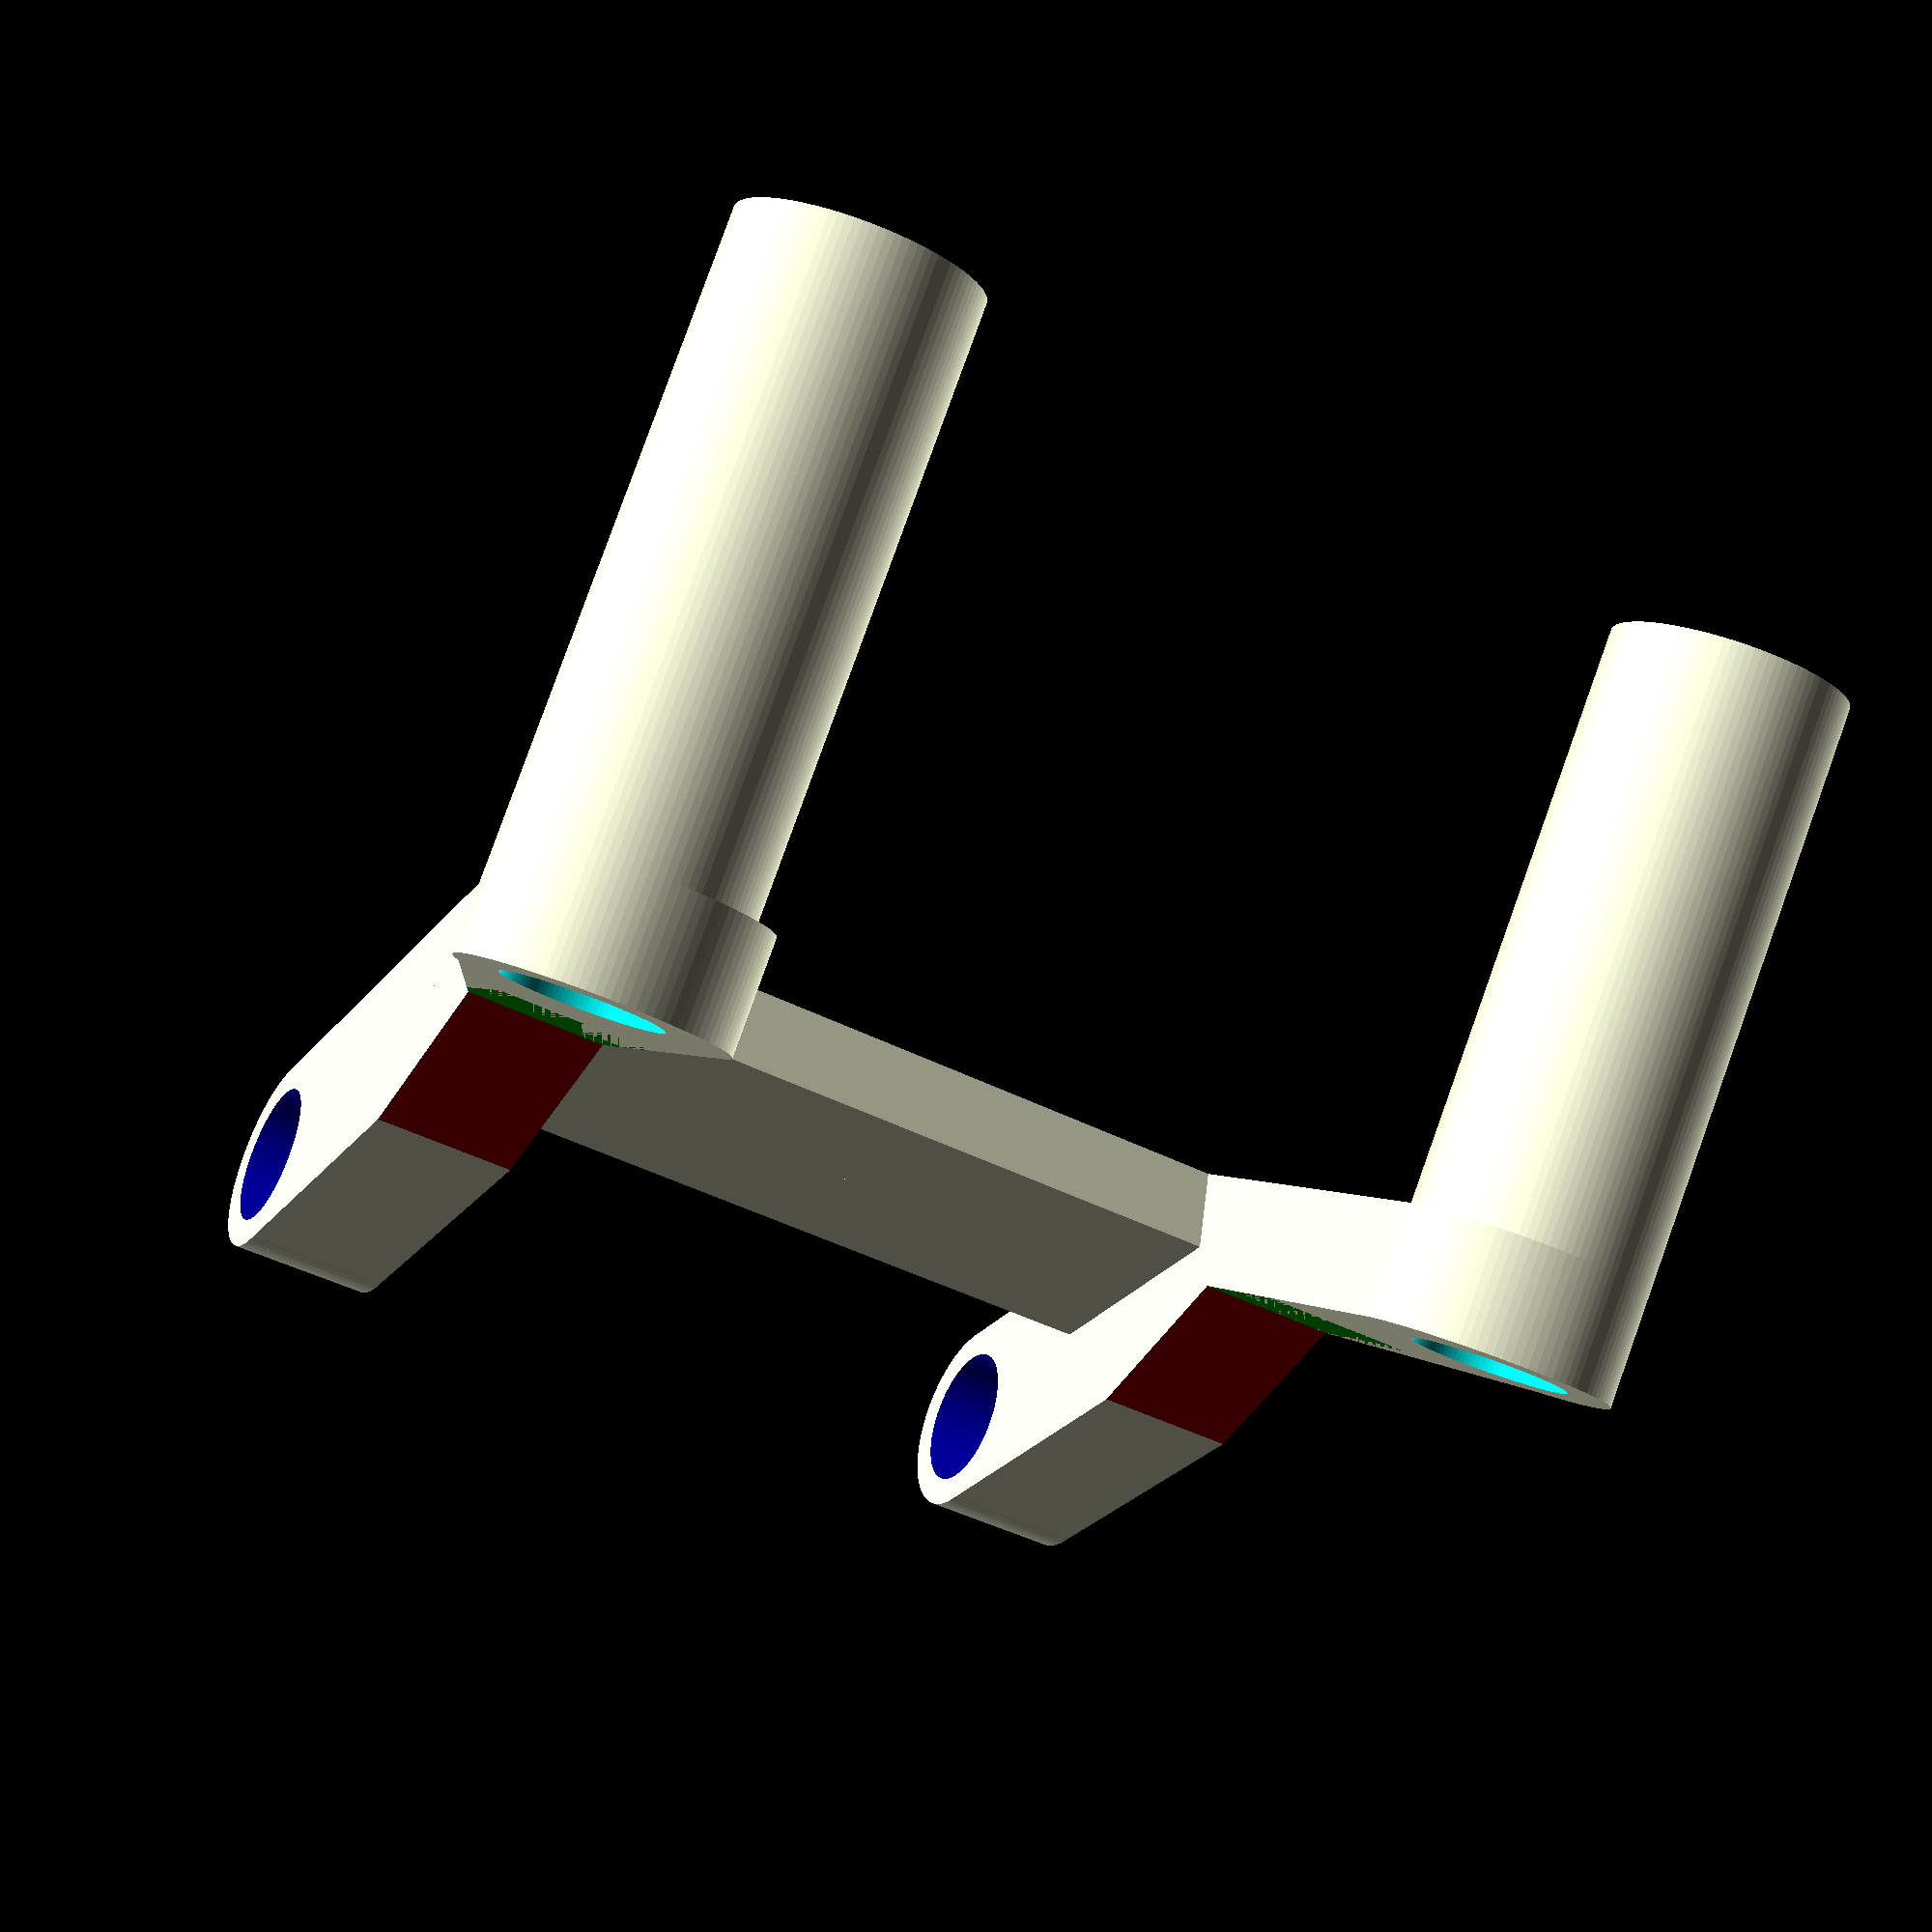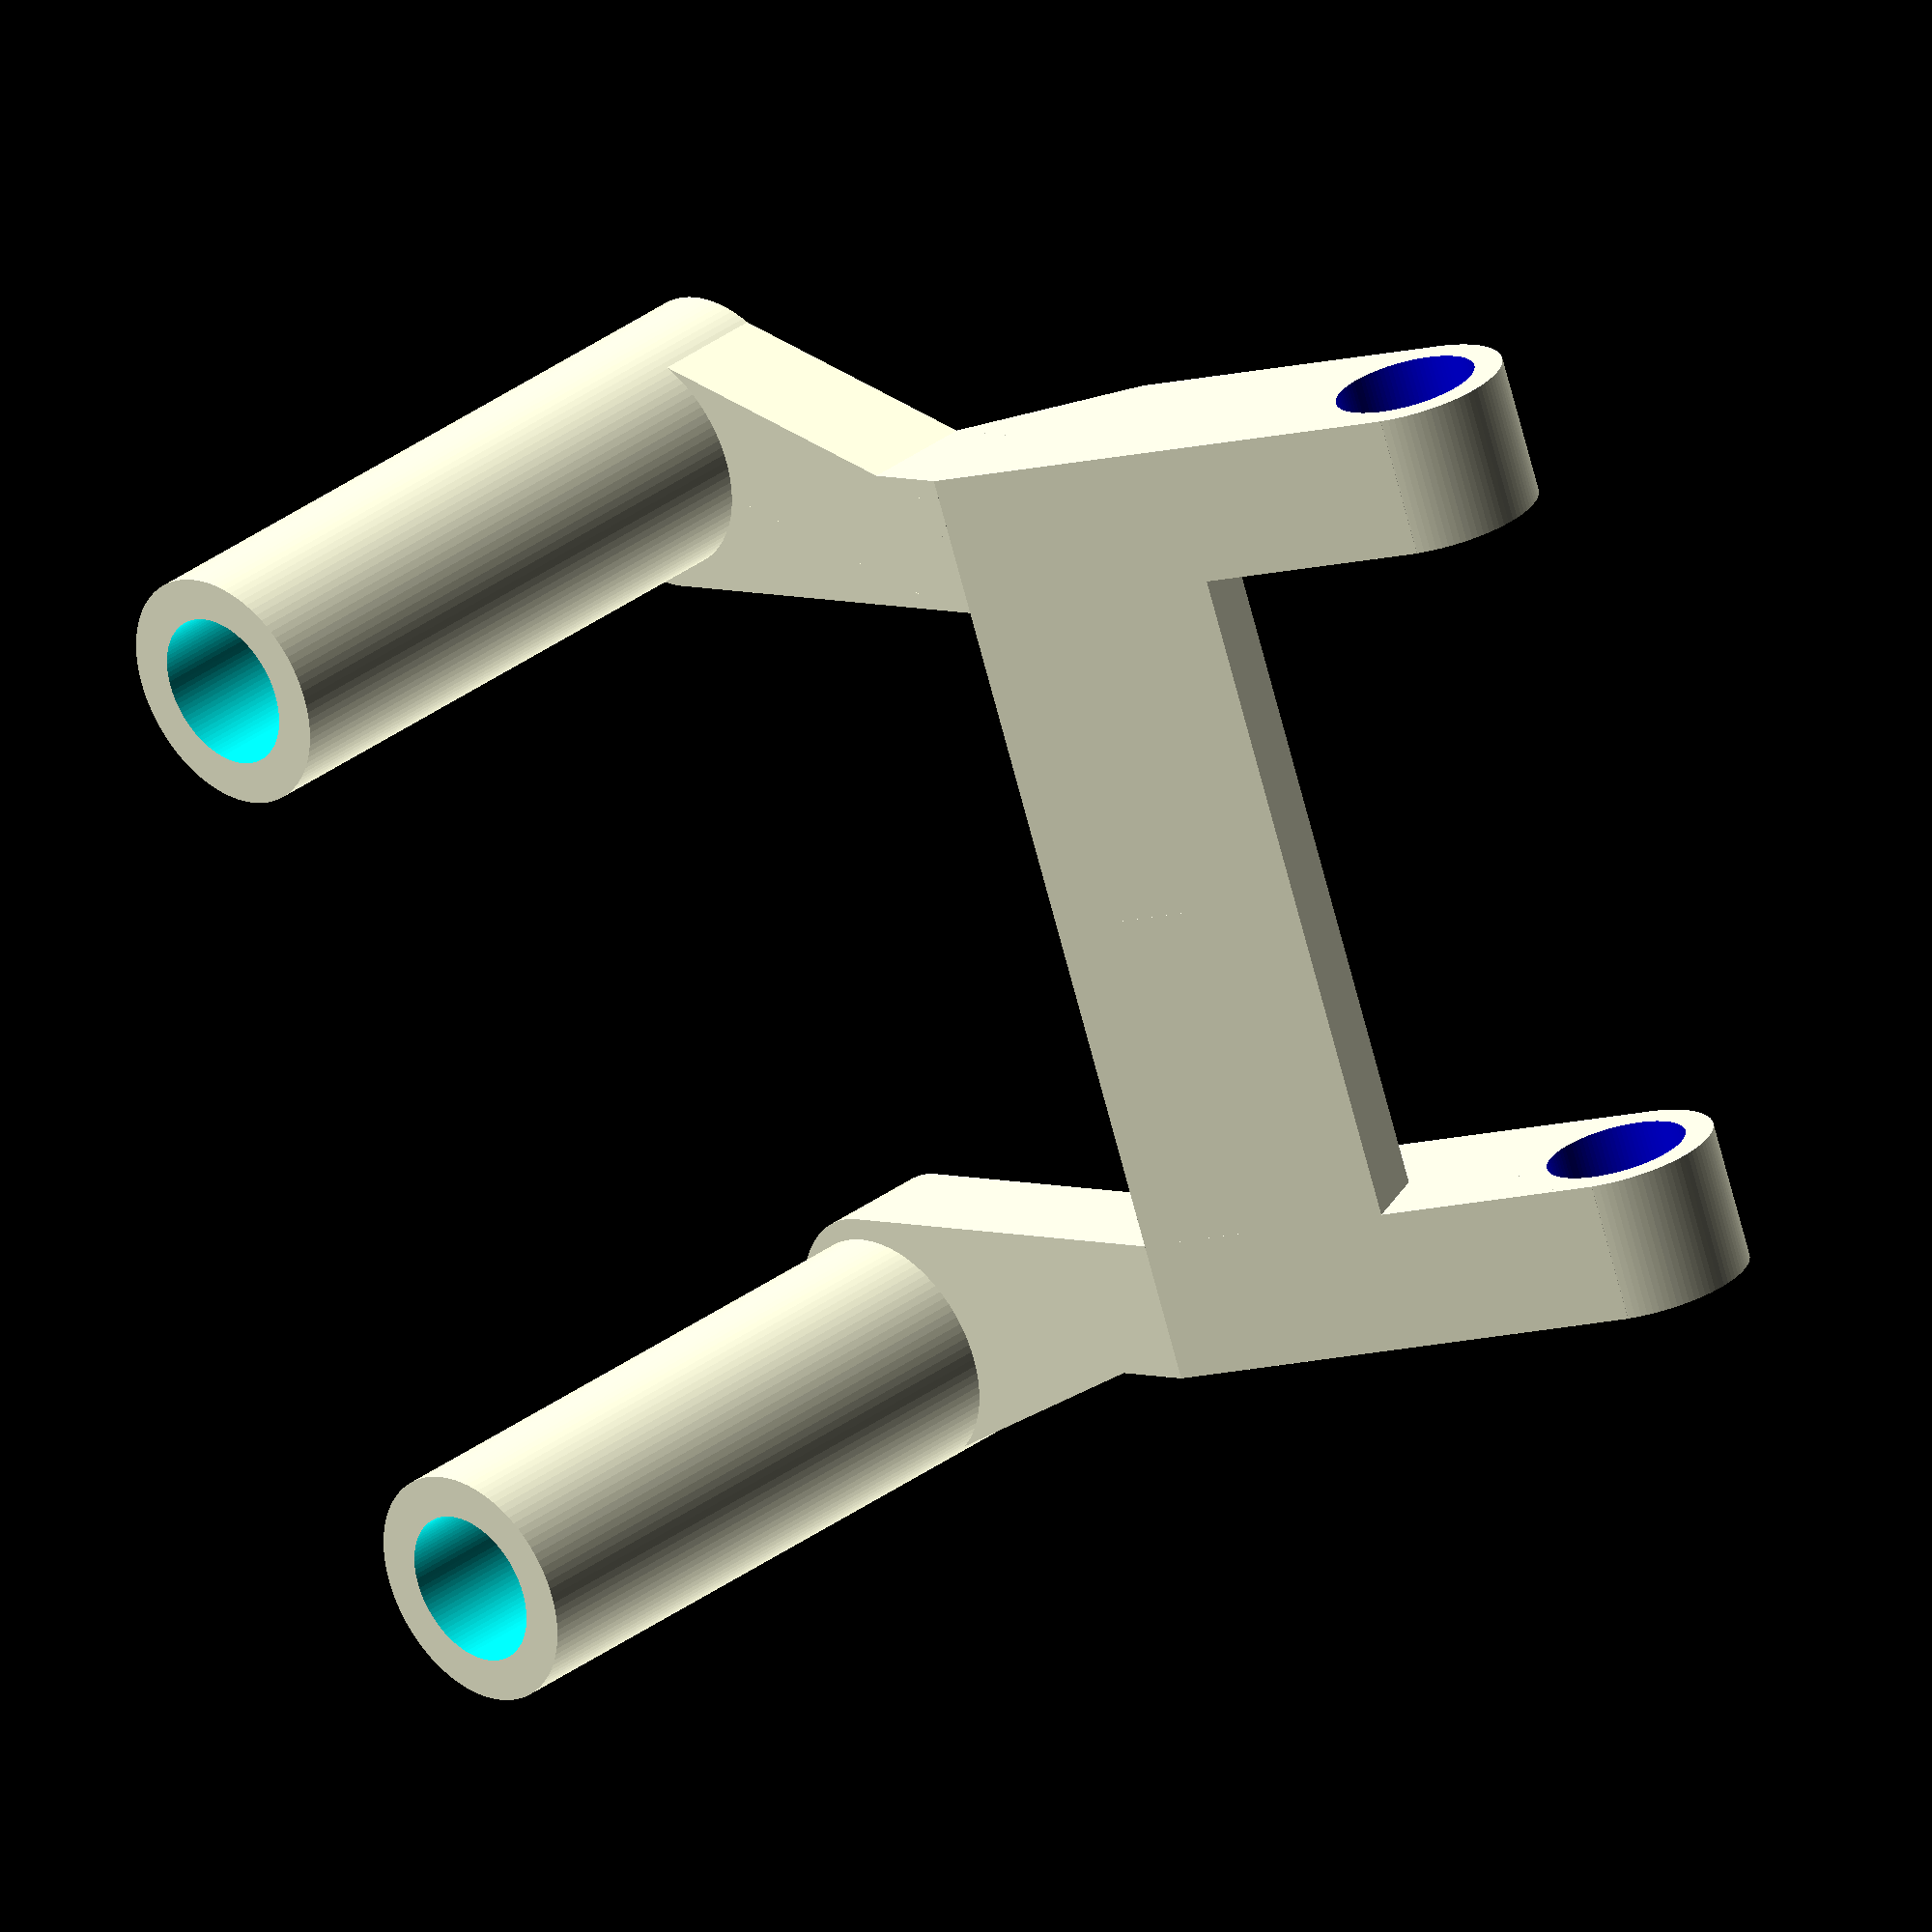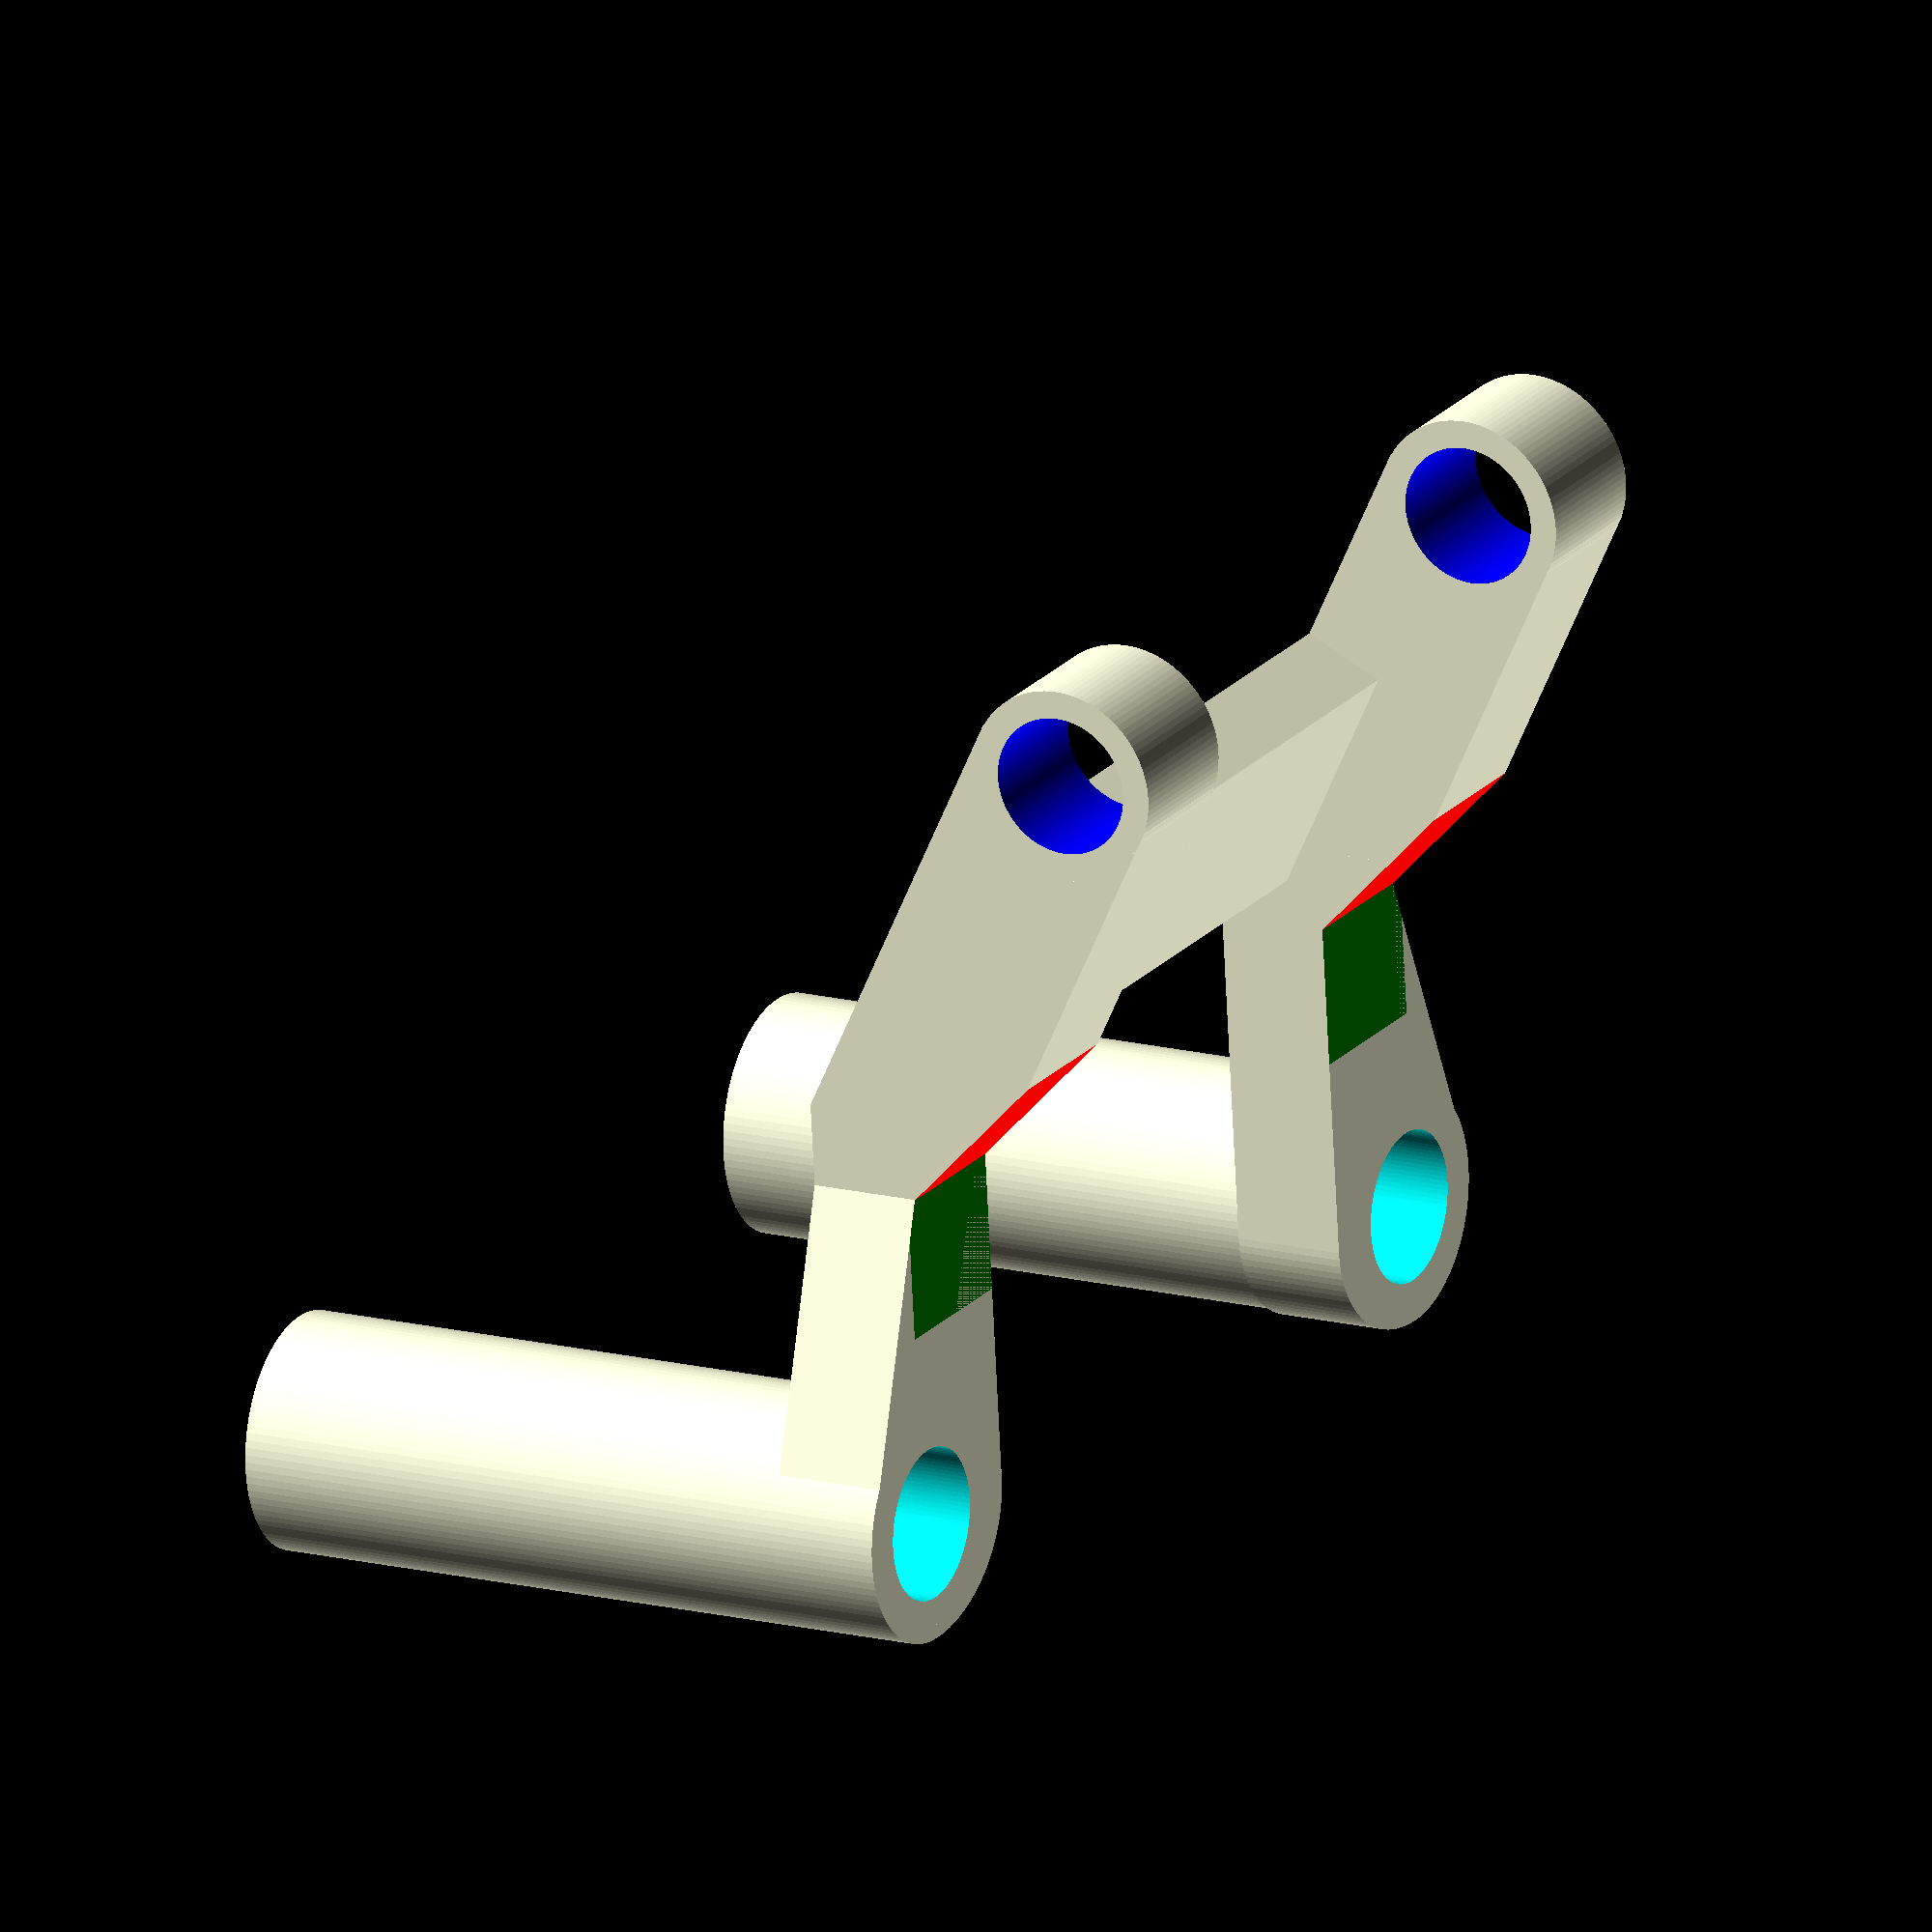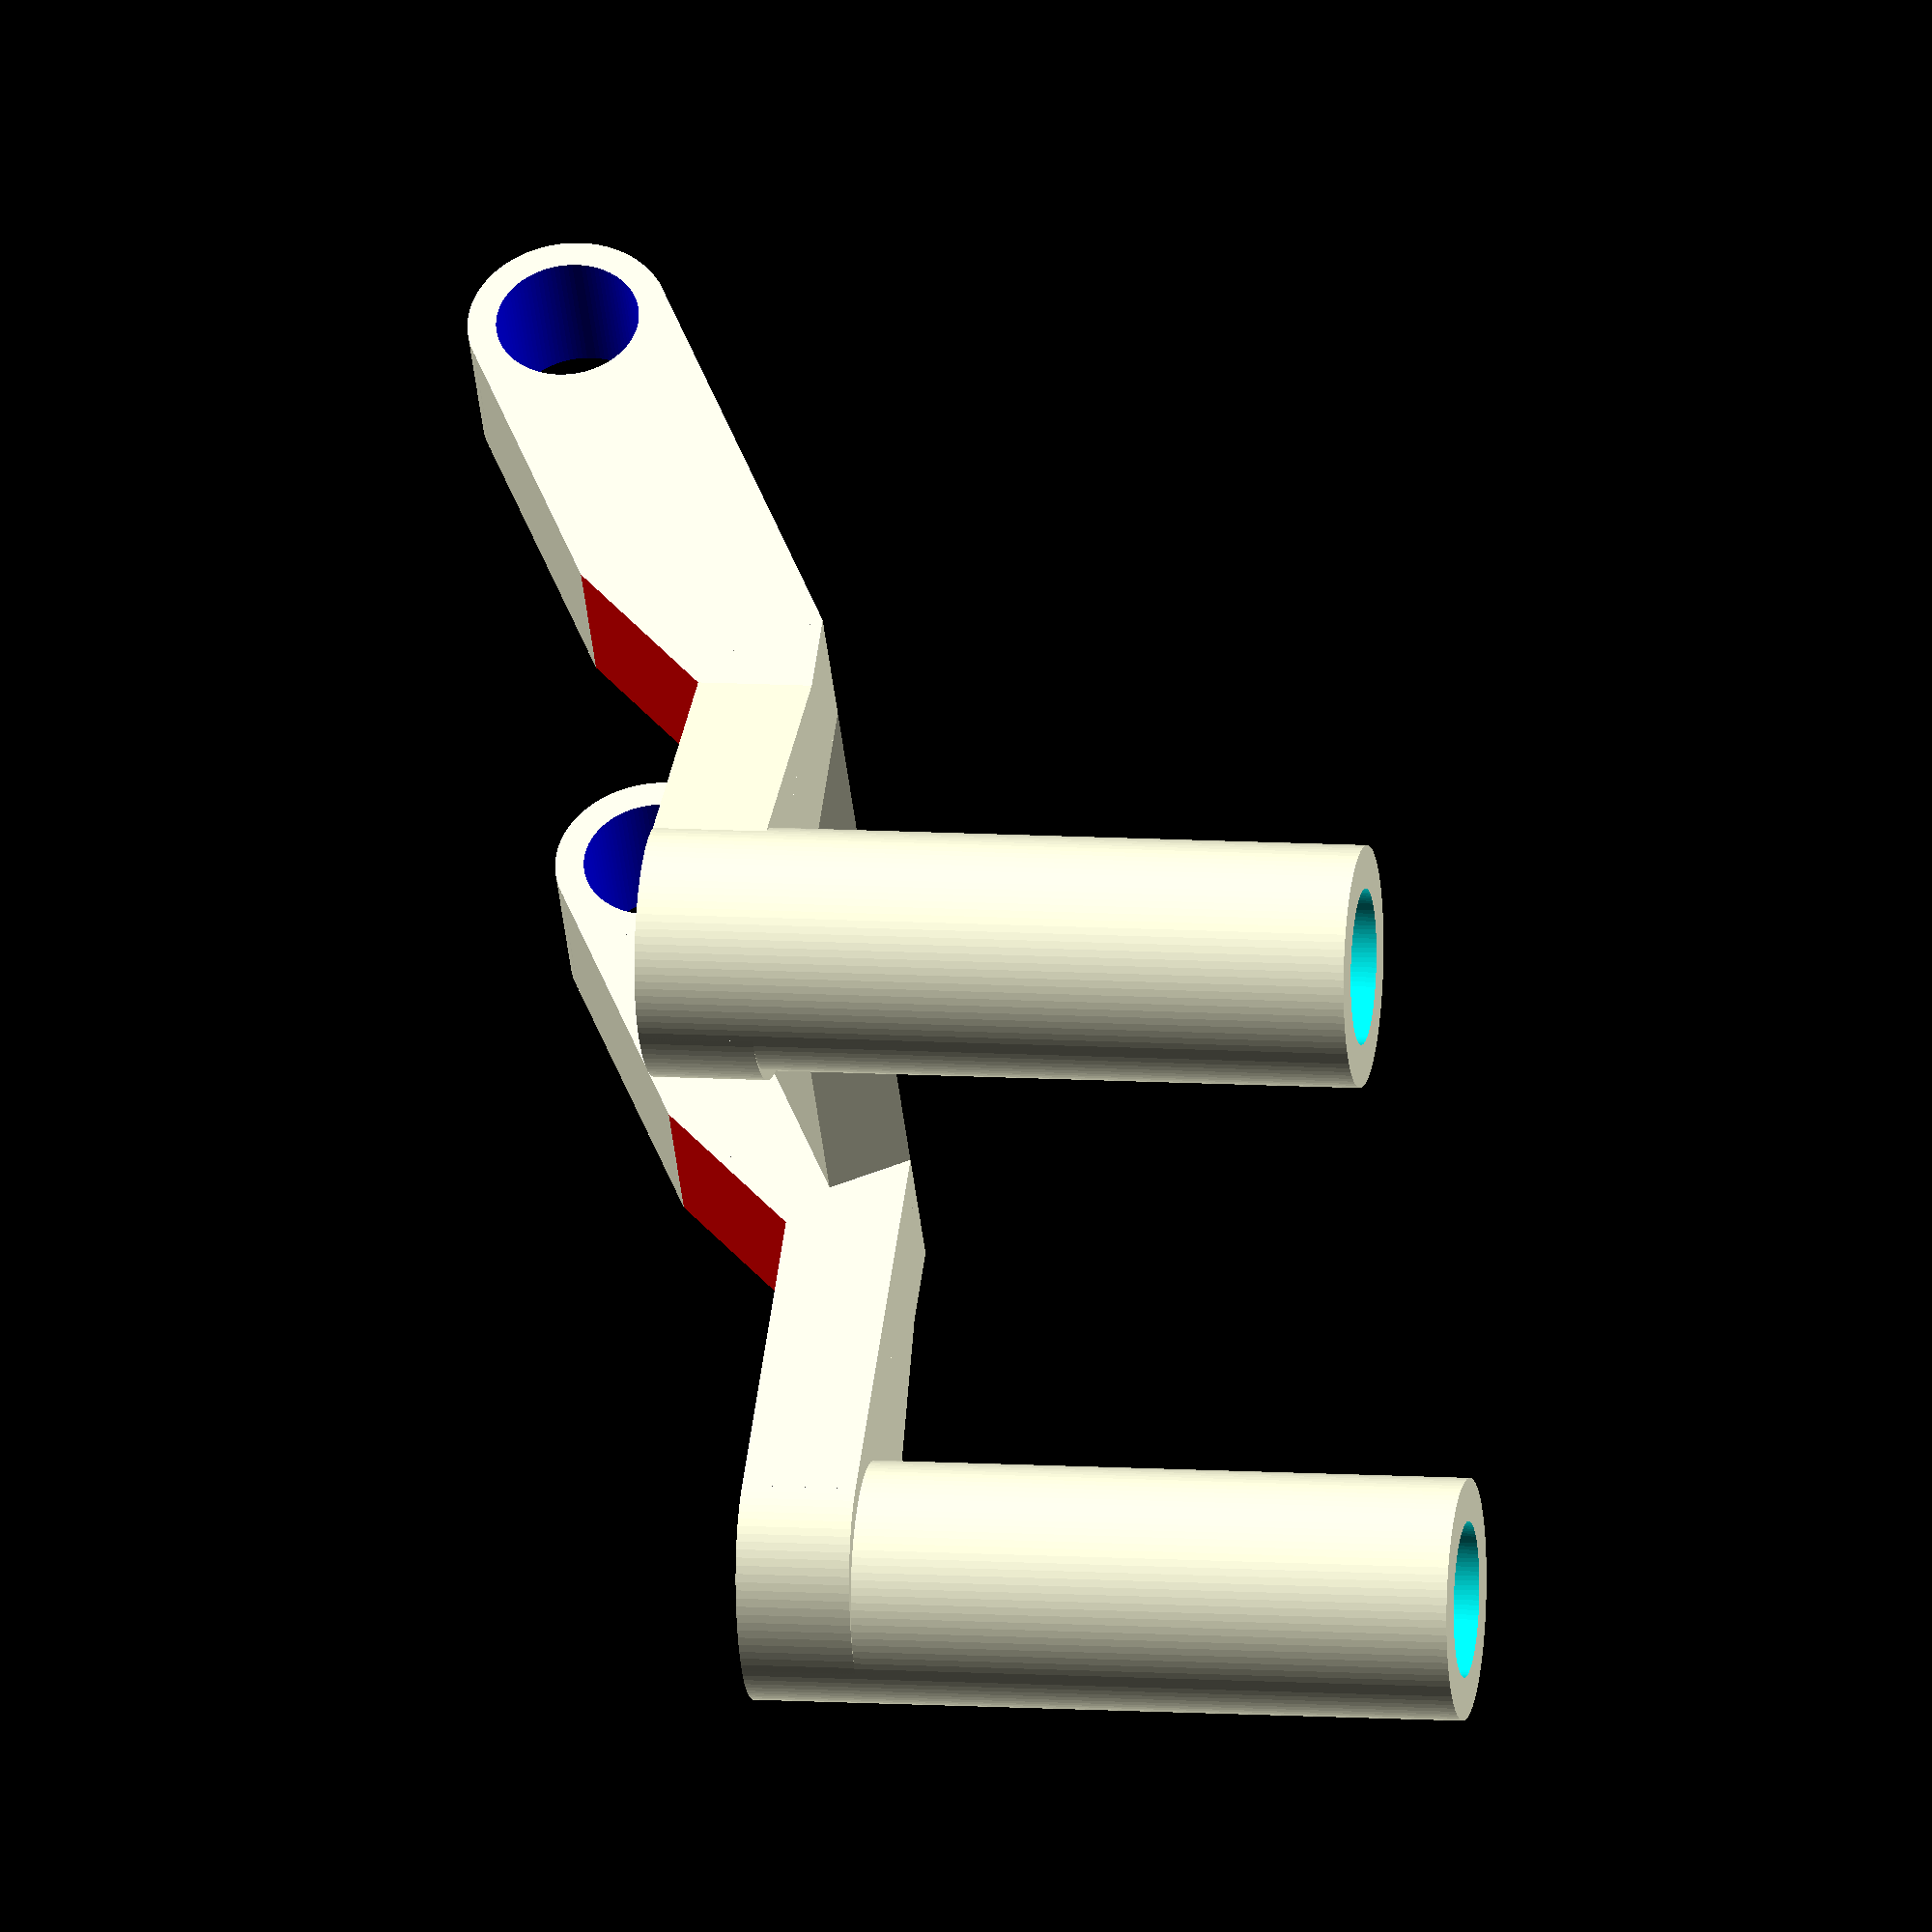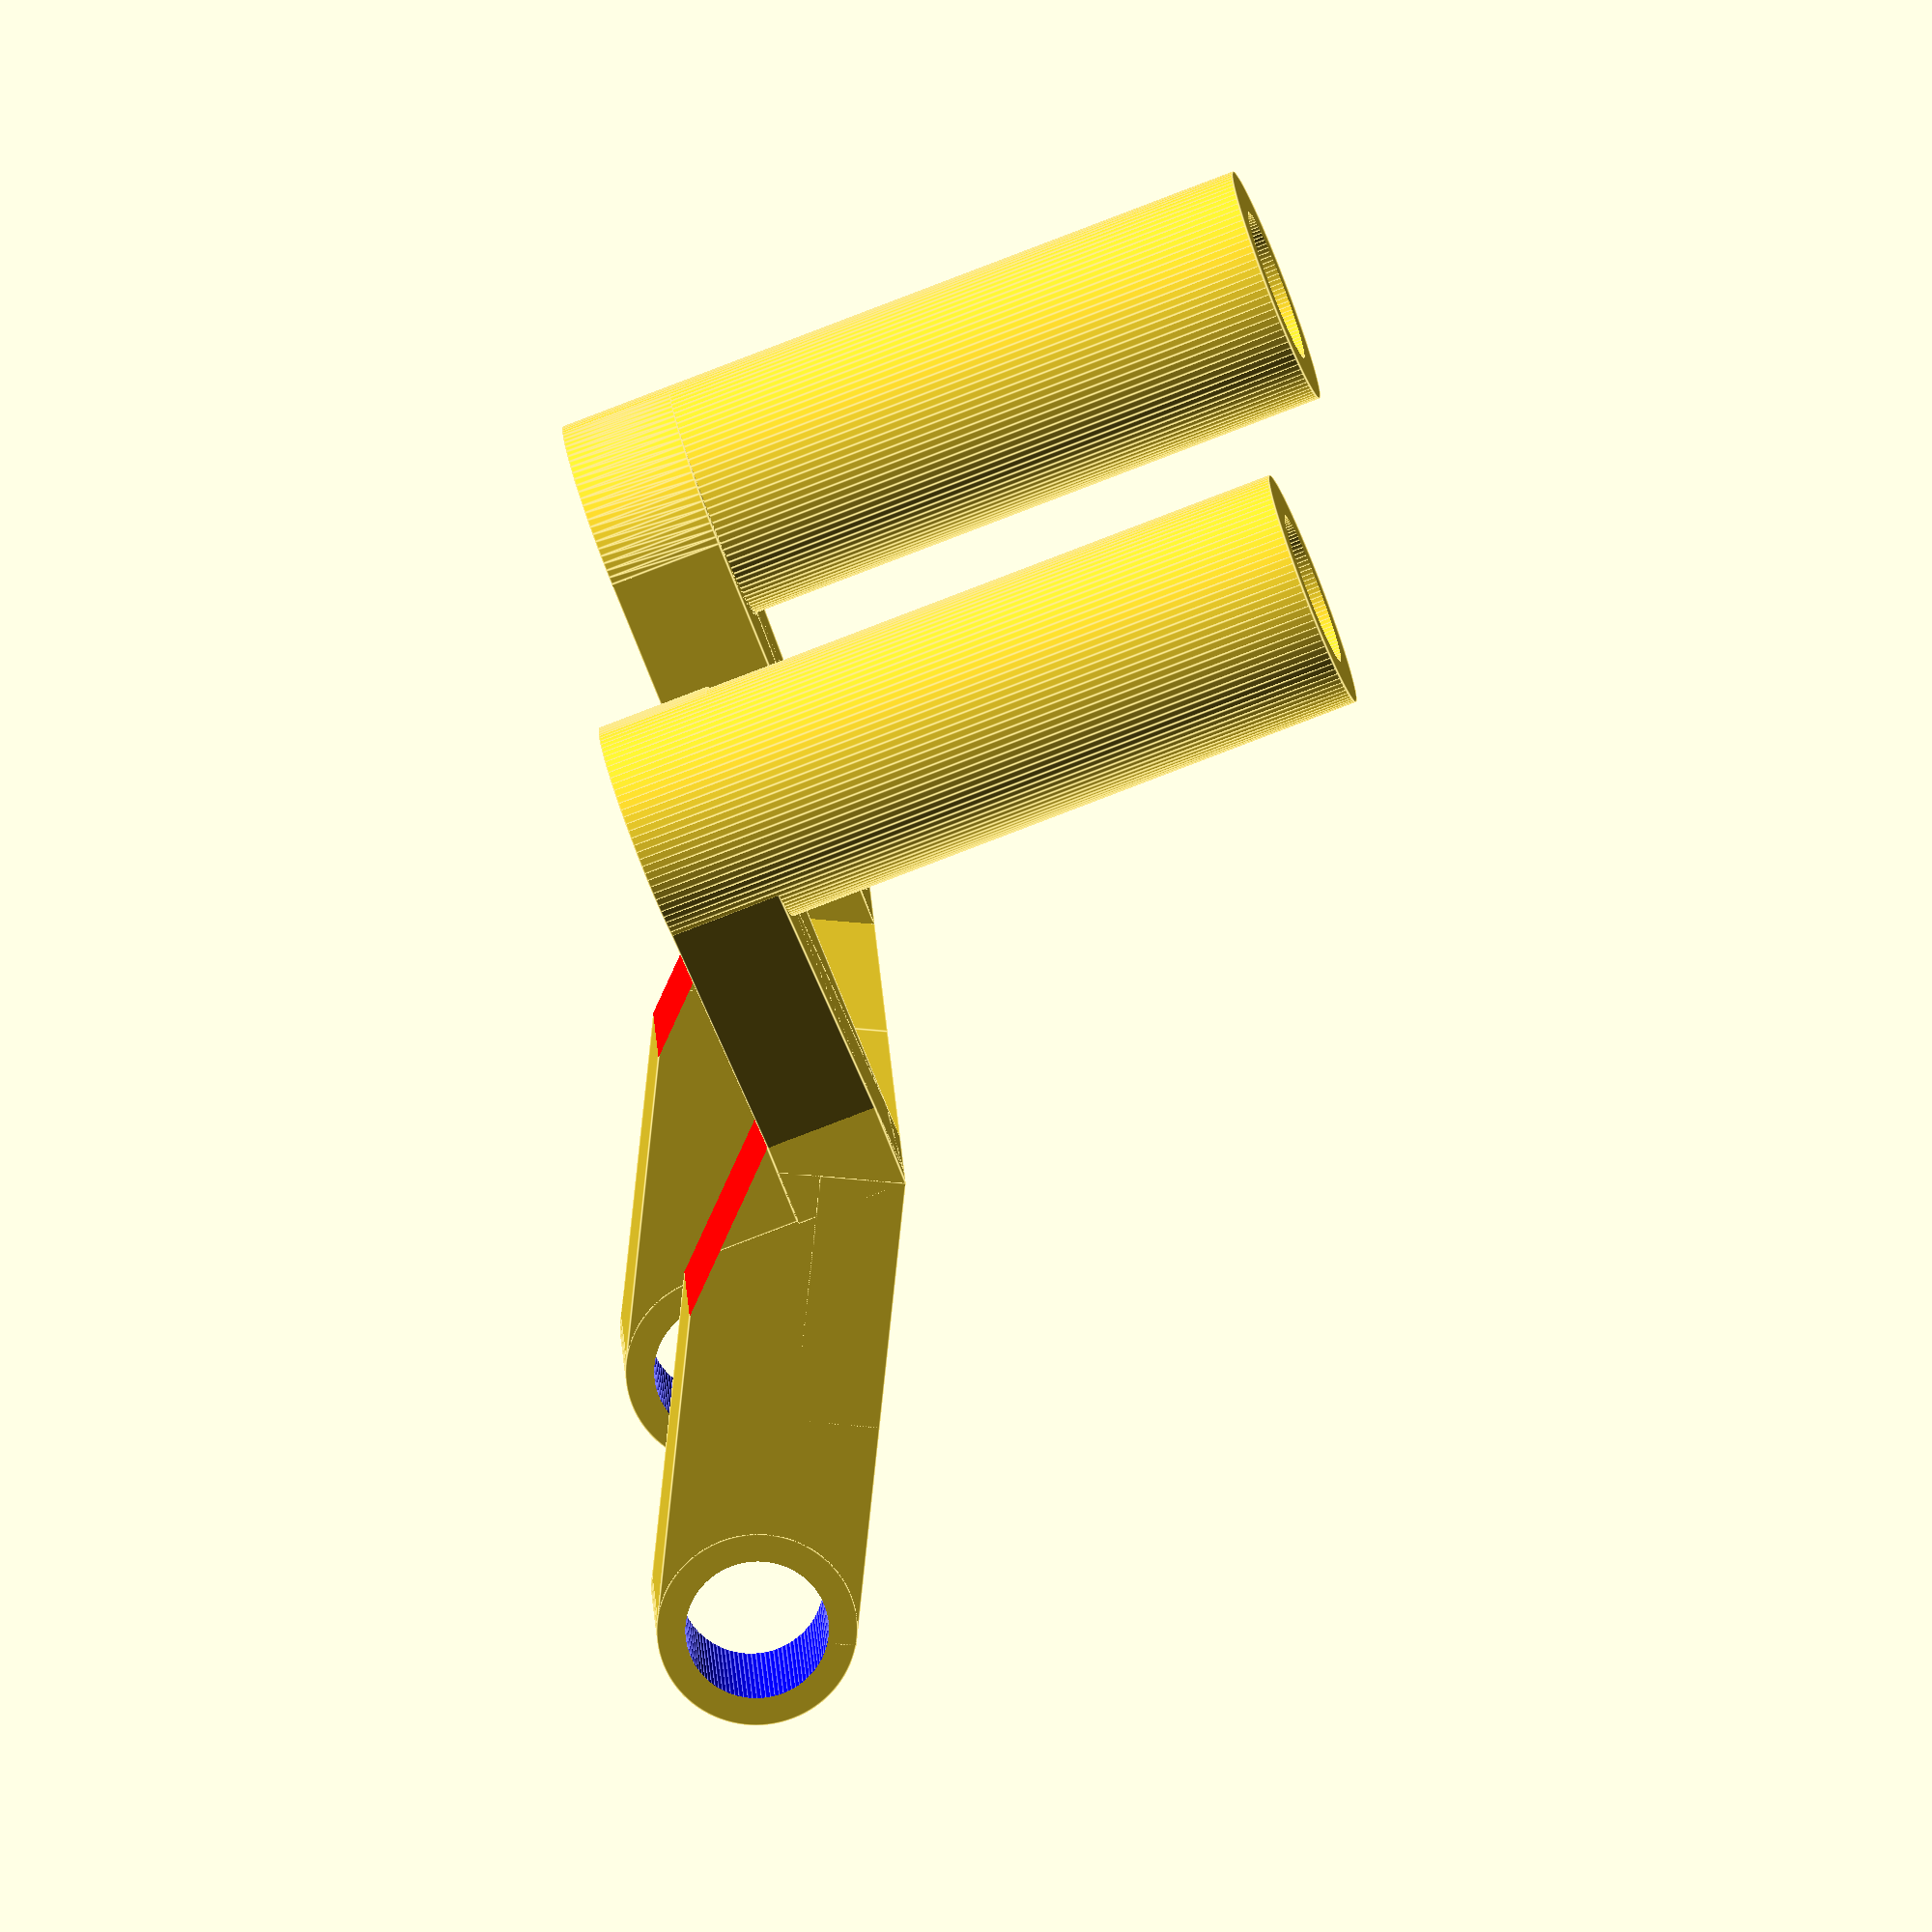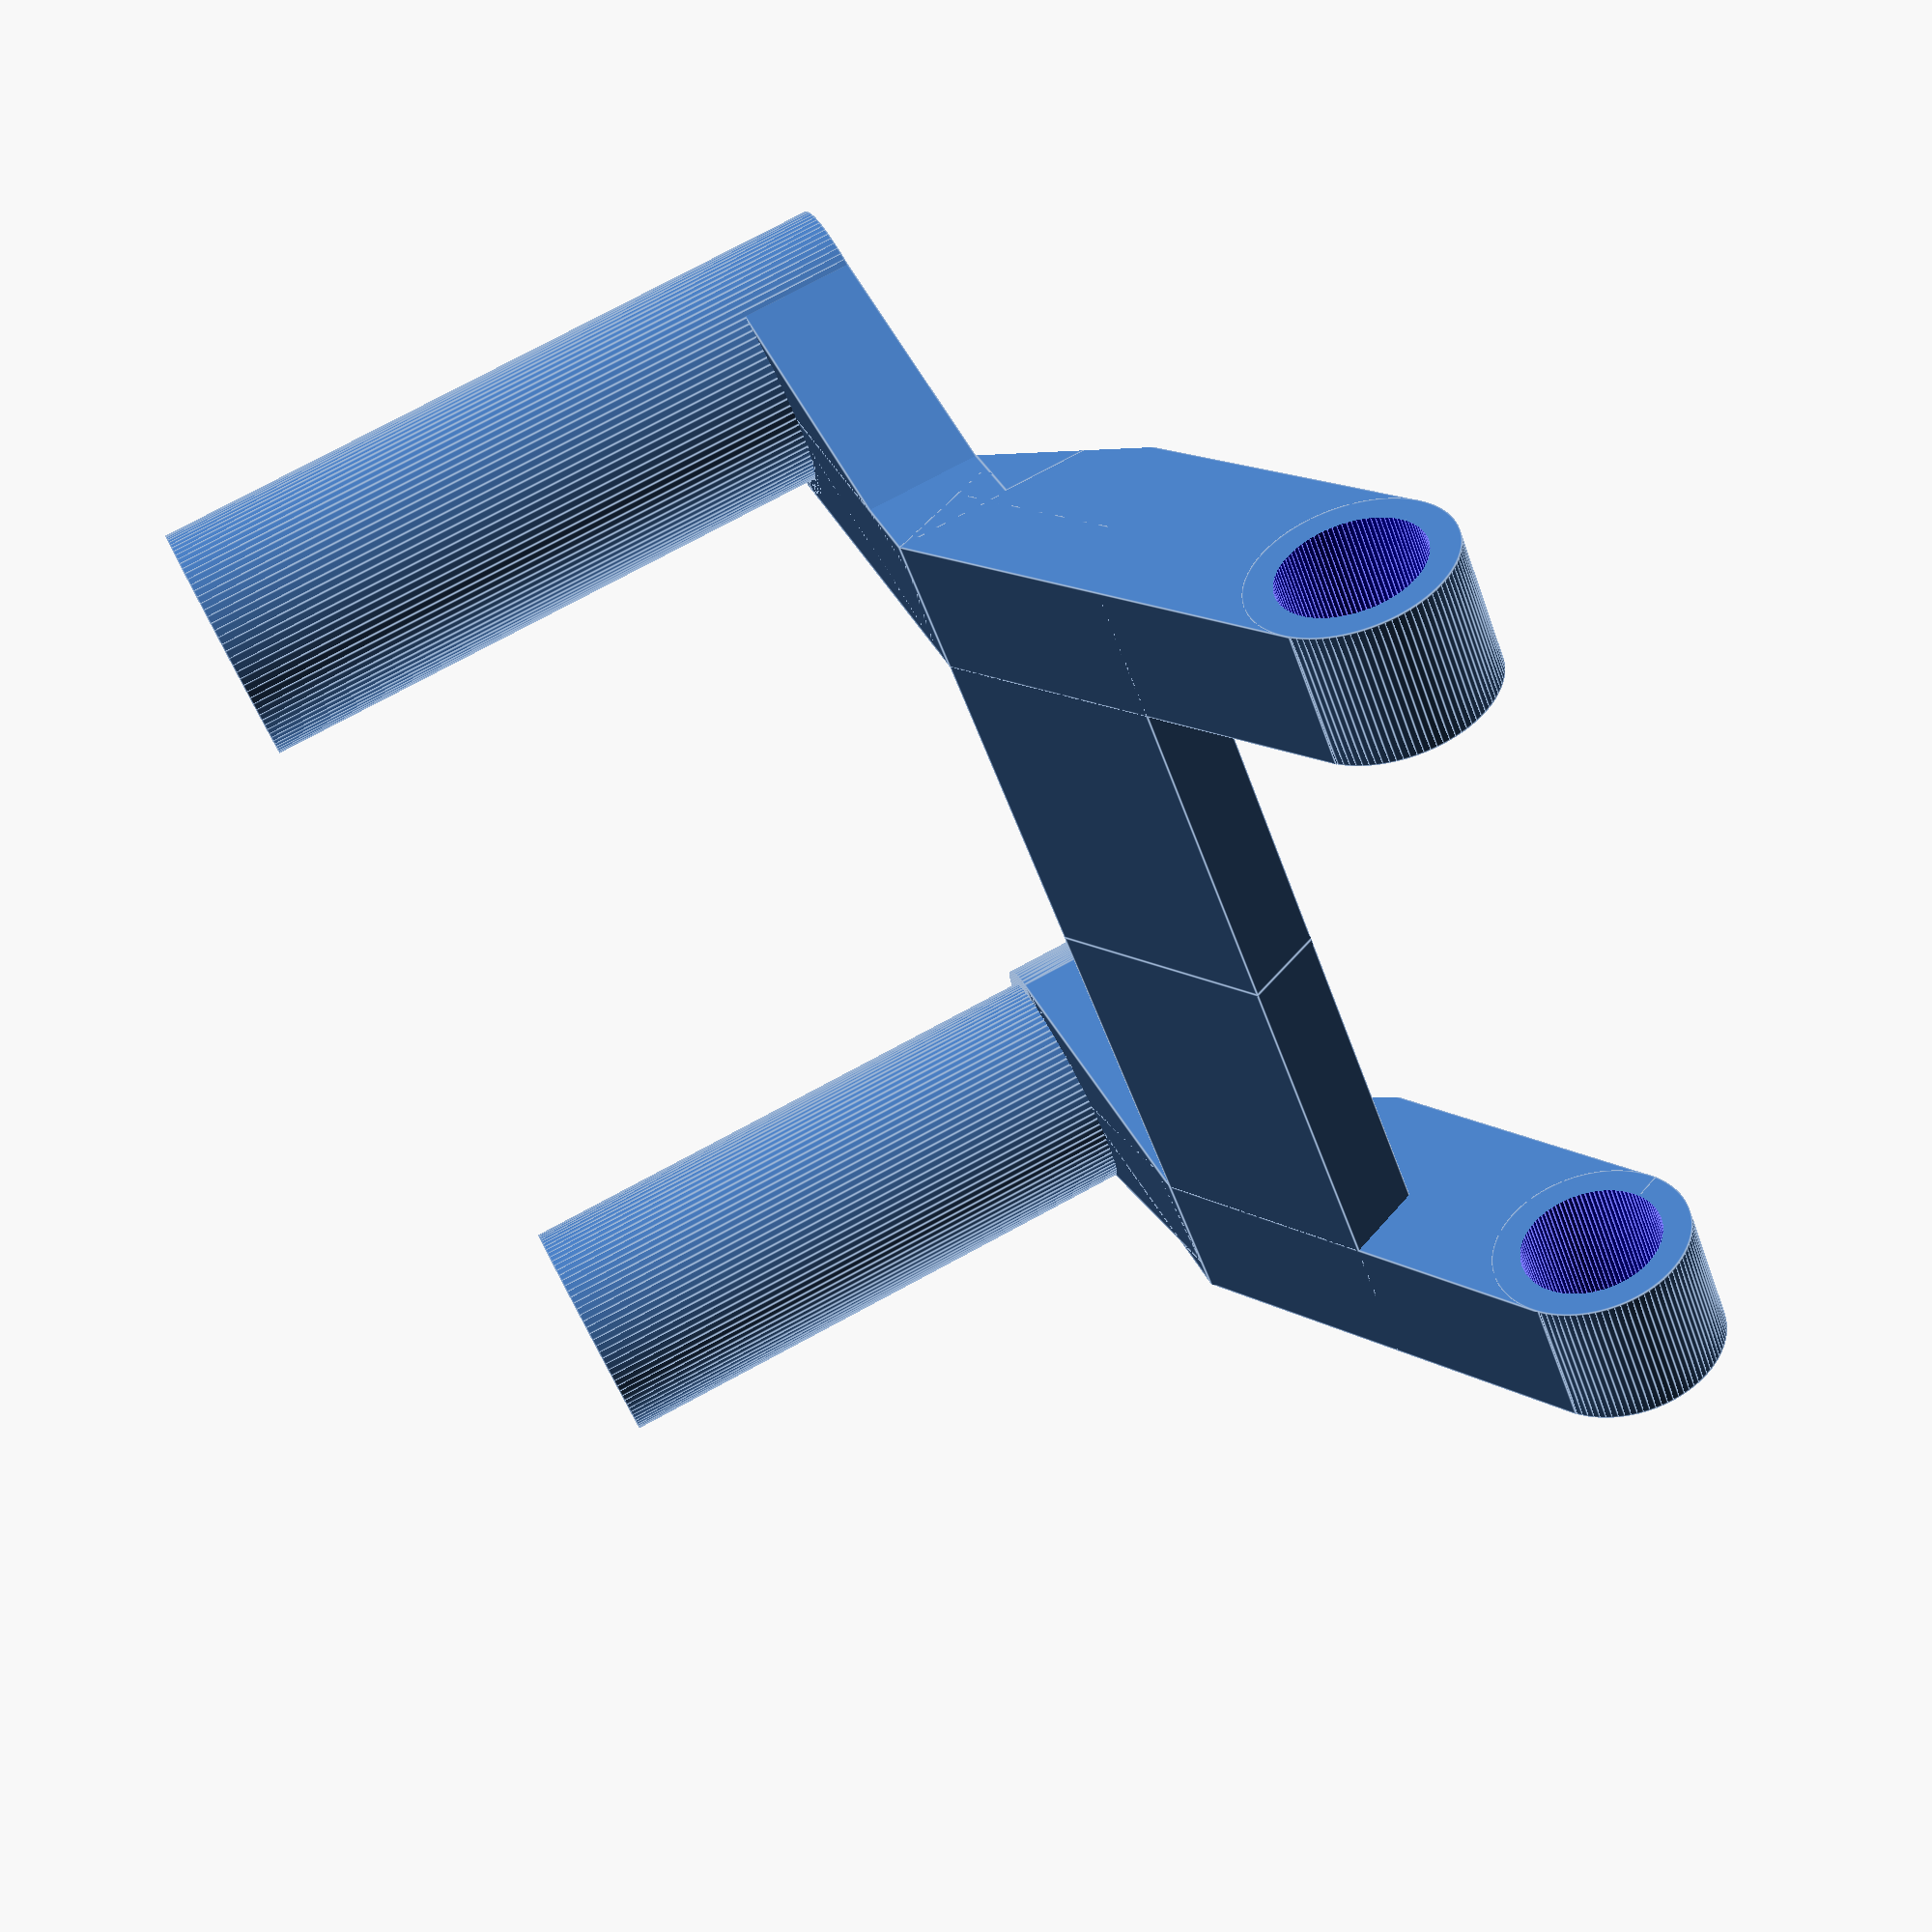
<openscad>
widthOfBaseConnector = 5.25;
heightOfHoleMount = 25;
heightOfBase = 2.8;
mountHoleDiameter = 5.45;

k = 9.48 / 25.05;
val = 28.3;


difference() {
    
    union() {
        translate([-17,0,0]) {
          difference() {    
            union() {
              cylinder(h=heightOfHoleMount, d1=mountHoleDiameter + 3, d2=mountHoleDiameter + 3, center=false, $fn = 100);
              translate([0,0,heightOfHoleMount - 4]) {
                scale([1,0.845,1]) pieSlice(-90,90,(mountHoleDiameter + 4.55) / 2, 4);
                cube([5,15,4]);
                
                translate([0,15,0]) rotate([27,0,0]) cube([17,9,3]);
                
                translate([0,15,0]) rotate([27,0,0]) cube([5,17,7]);
                translate([0,9.9,4]) cube([5,5,3.8], false);
                translate([2.50,val,k * val]) rotate([0,90,0]) cylinder(d1=7, d2=7, h=5, center=true, $fn=100);
                translate([-4,0.9,0]) rotate([0,0,-19.8]) cube([4,15,4], false);
              }
            }
            translate([0,0,-0.3]) { cylinder(h=heightOfHoleMount + 1, d1=mountHoleDiameter, d2=mountHoleDiameter, center=false, $fn = 100); }
          }
        }


        translate([17,0,0]) {
          difference() {
            union() {
              mirror([1,0,0]) {
                cylinder(h=heightOfHoleMount, d1=mountHoleDiameter + 3, d2=mountHoleDiameter + 3, center=false, $fn = 100);
                translate([0,0,heightOfHoleMount - 4]) {
                  scale([1,0.845,1]) pieSlice(-90,90,(mountHoleDiameter + 4.55) / 2, 4);
                  cube([5,15,4]);
                  
                  translate([0,15,0]) rotate([27,0,0]) cube([17,9,3]);
                  
                  translate([0,15,0]) rotate([27,0,0]) cube([5,17,7]);
                  translate([0,9.9,4]) cube([5,5,3.8], false);
                  translate([2.50,val,k * val]) rotate([0,90,0]) cylinder(d1=7, d2=7, h=5, center=true, $fn=100);
                  translate([-4,0.9,0]) rotate([0,0,-19.8]) cube([4,15,4], false);
                }
              }
            }
            translate([0,0,-0.3]) { cylinder(h=heightOfHoleMount + 1, d1=mountHoleDiameter, d2=mountHoleDiameter, center=false, $fn = 100); }
          }
         }

    }
    union() {
      translate([0,0,heightOfHoleMount - 4]) {
        color("blue") translate([0,val,k * val]) rotate([0,90,0]) cylinder(d1=5, d2=5, h=35, center=true, $fn=100);
        color("red") translate([-17.5,12,4]) rotate([45,0,0]) cube([35,8,5], false);
        color("green") translate([0,9.5,4 + 2.5]) cube([35,5,5], true);
      }
    }
}


module pieSlice(a1, a2, r, h) {
  // a:angle, r:radius, h:height
  
  rotate([0,0,a1]) rotate_extrude(angle=(a2 - a1), $fn=100) square([r,h]);
}

</openscad>
<views>
elev=277.3 azim=204.2 roll=19.8 proj=p view=wireframe
elev=326.7 azim=290.7 roll=224.3 proj=o view=solid
elev=164.6 azim=174.4 roll=240.6 proj=o view=solid
elev=169.8 azim=129.6 roll=80.5 proj=o view=wireframe
elev=77.4 azim=275.9 roll=111.3 proj=o view=edges
elev=281.6 azim=314.0 roll=241.8 proj=p view=edges
</views>
